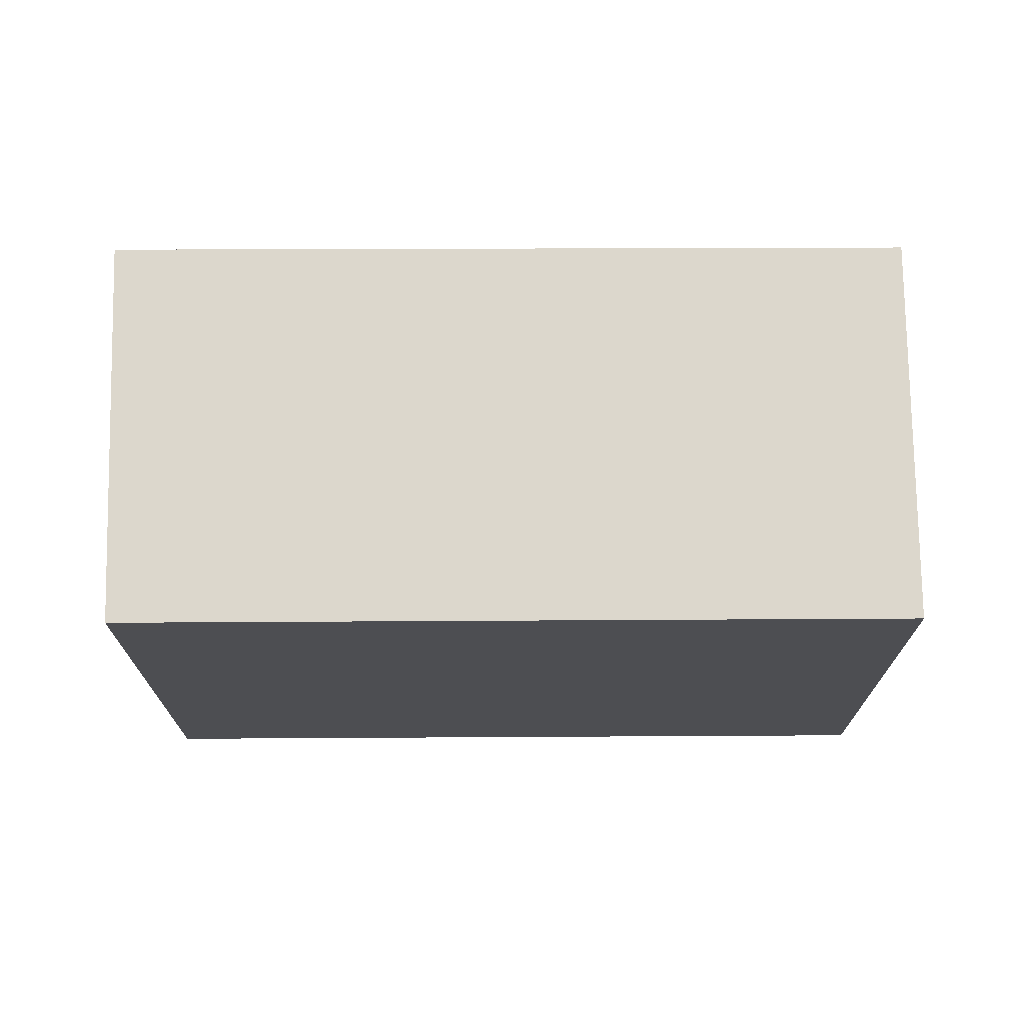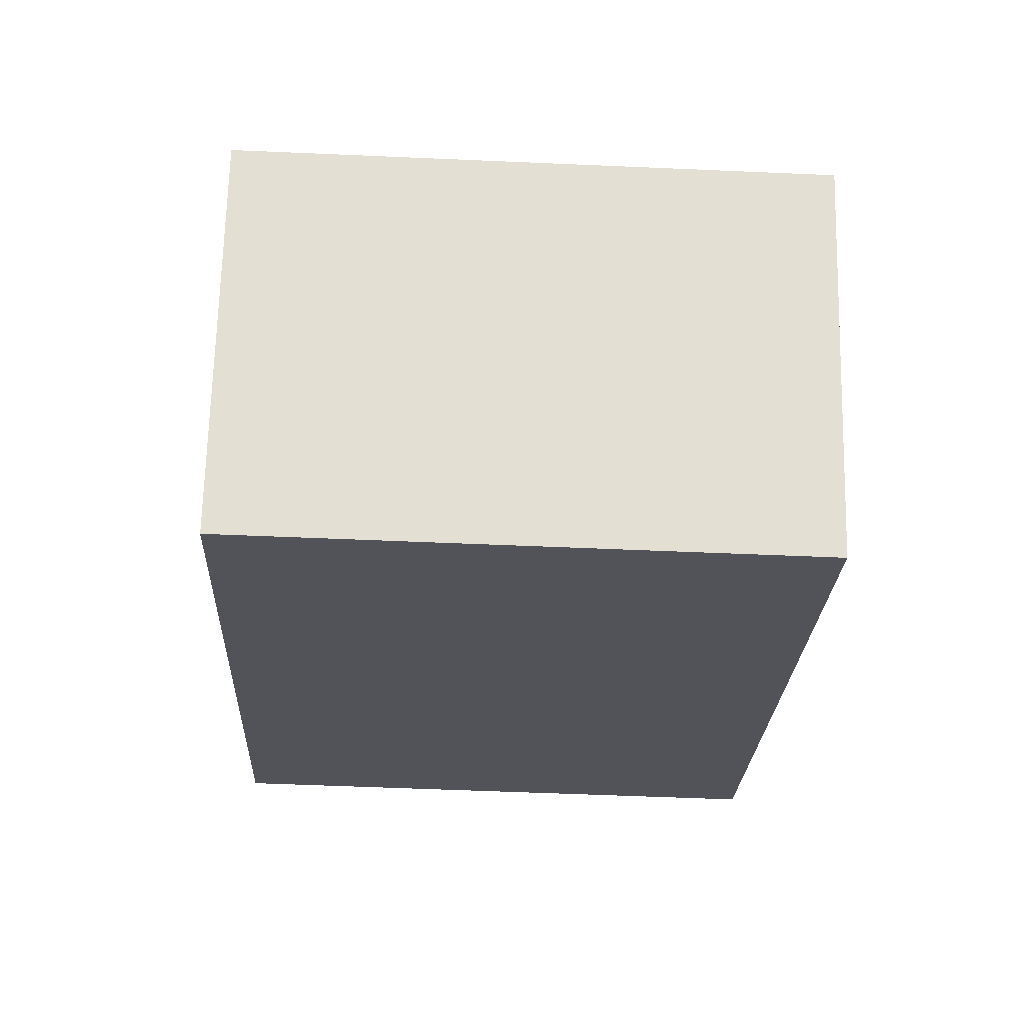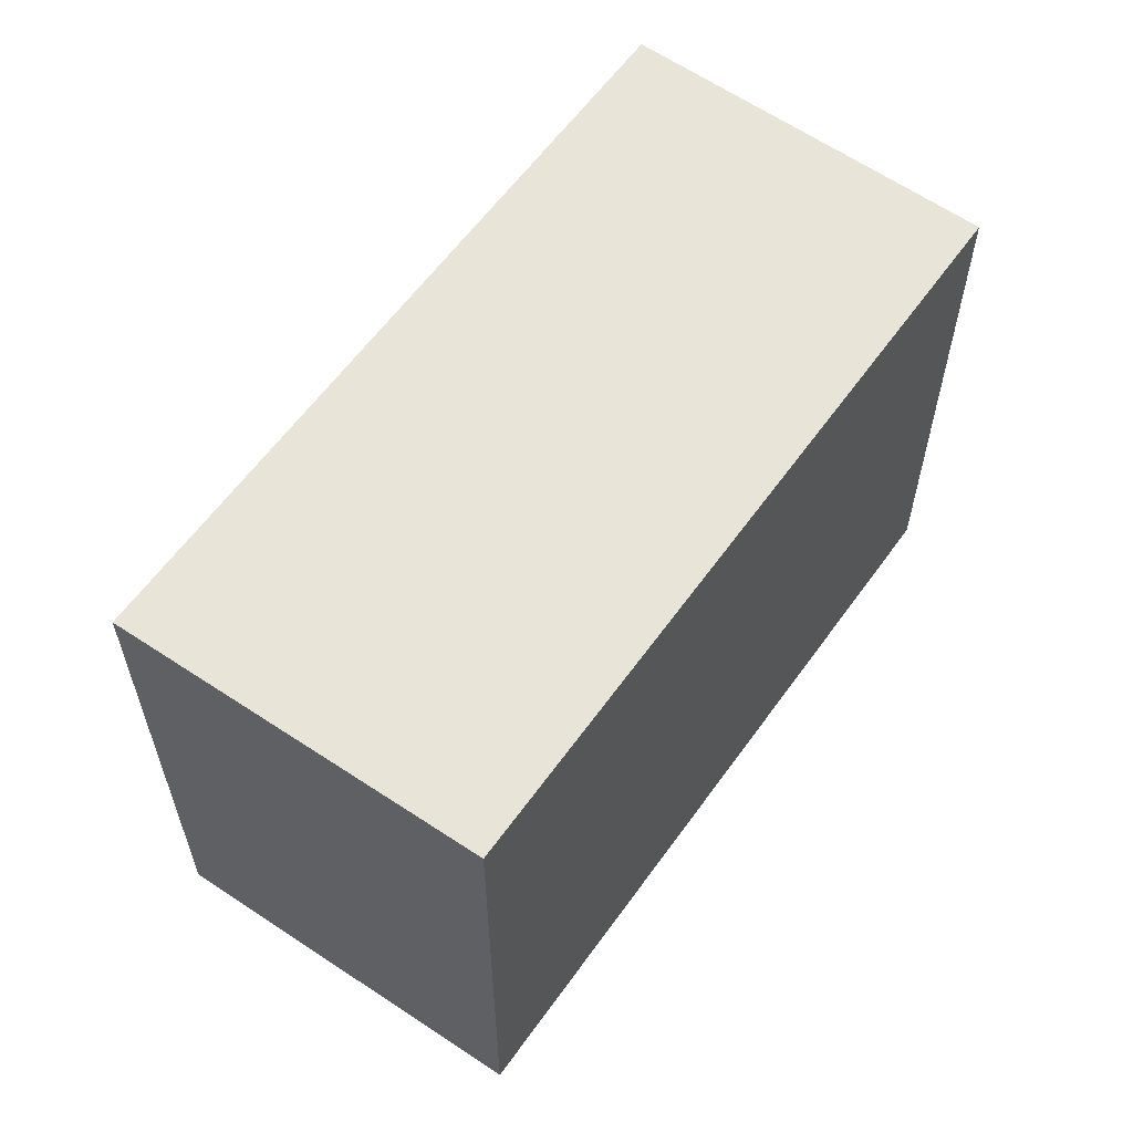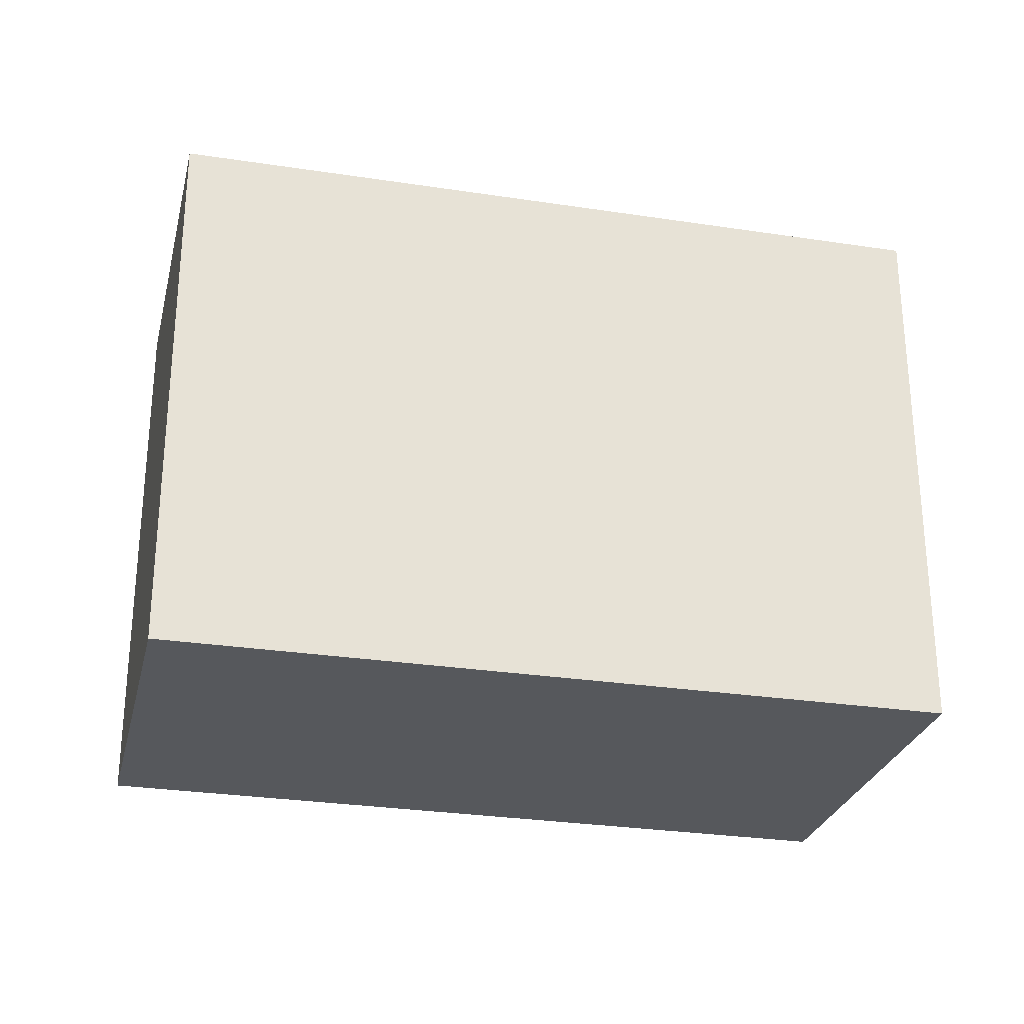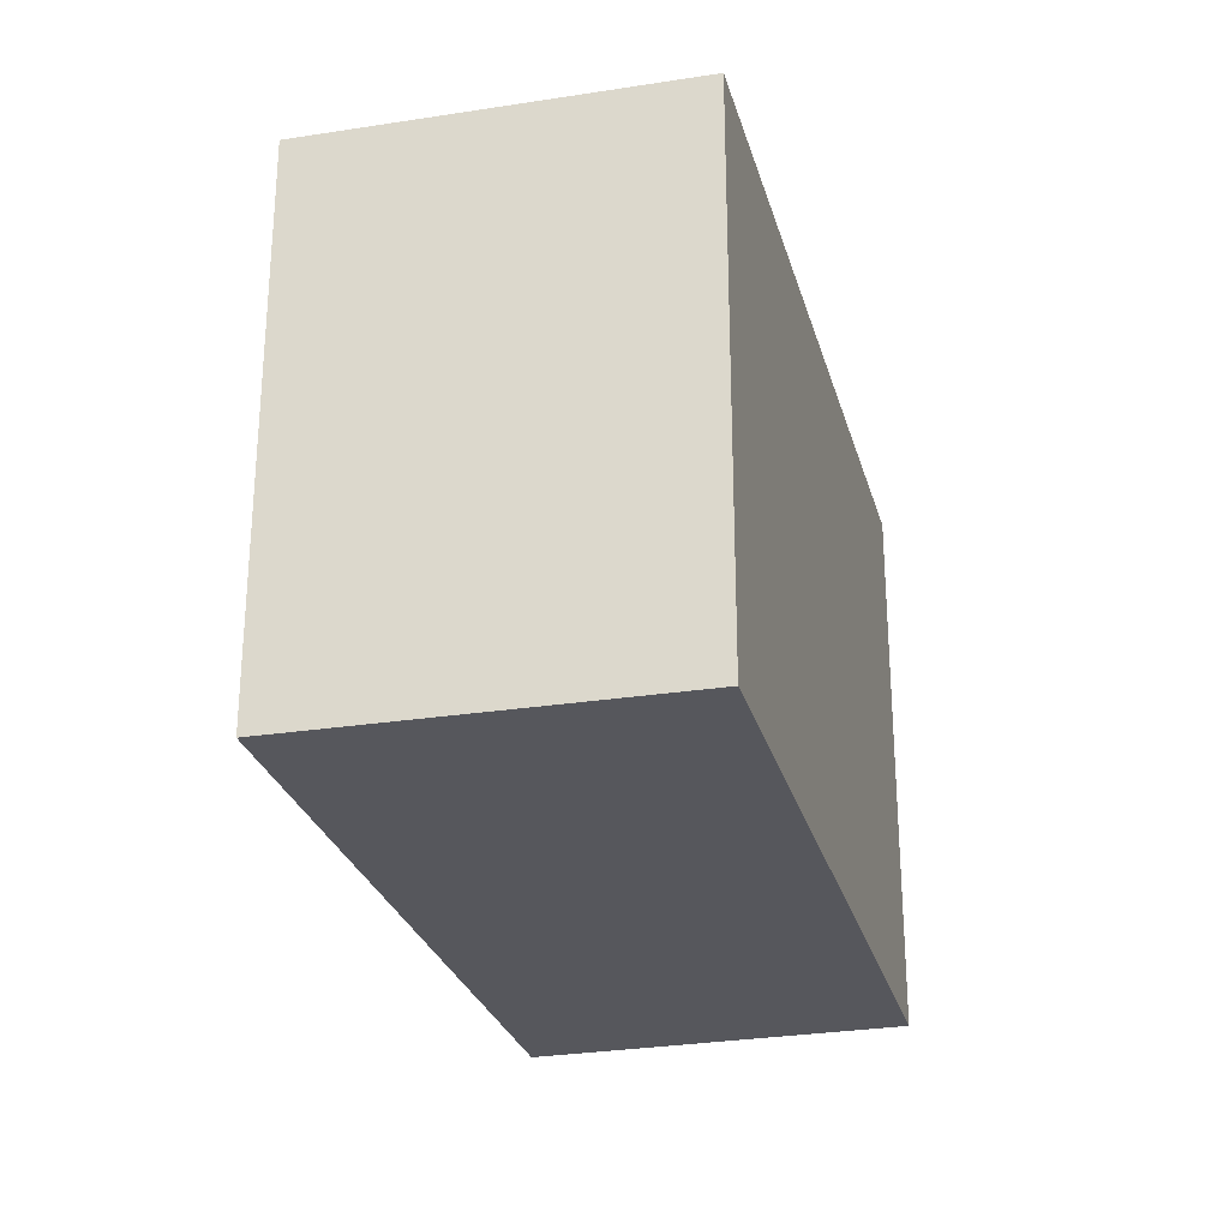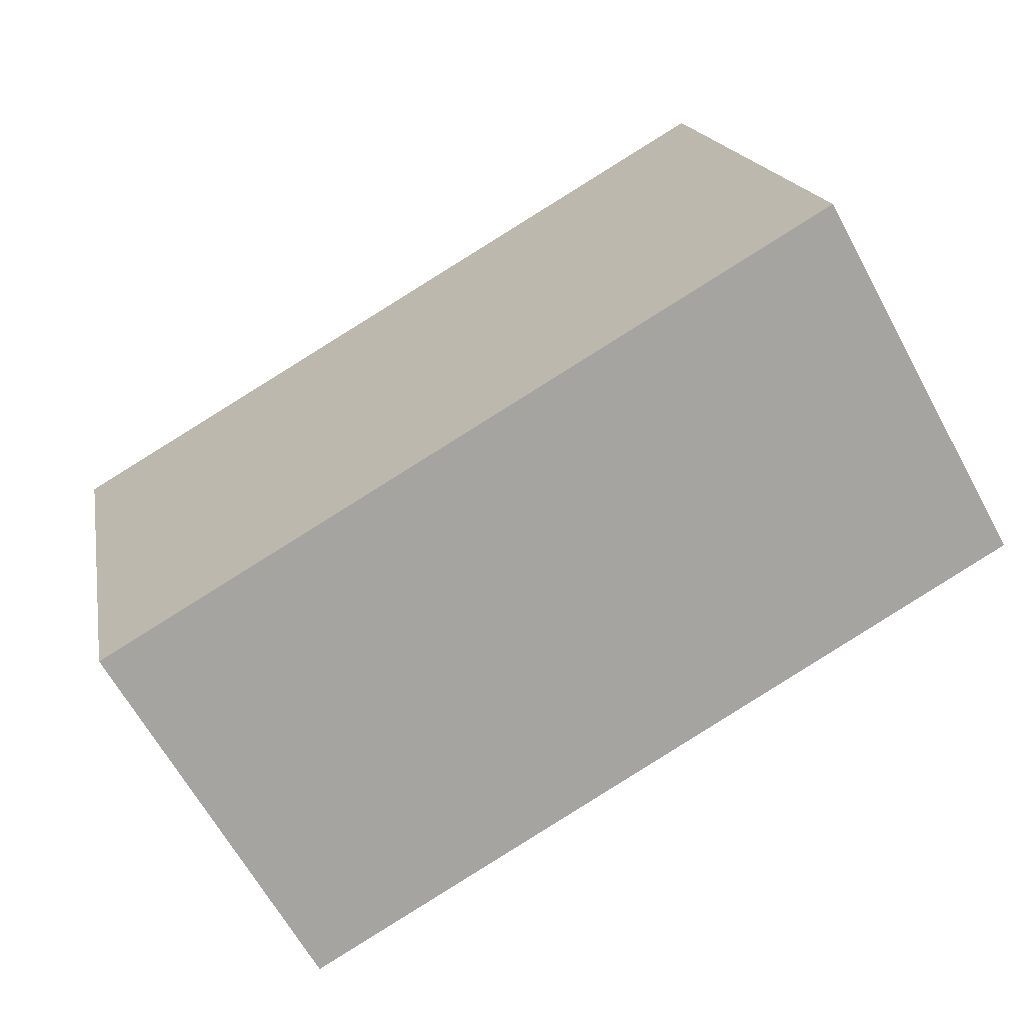
<metadata>
{"format":"obj","ext":"obj","renderer":"f3d","projection":"perspective","resolution":1024,"background":"white","views":[{"elev":72.9,"azim":149.4,"up":"+Y"},{"elev":-52.9,"azim":-92.7,"up":"+Z"},{"elev":60.6,"azim":95.2,"up":"+Y"},{"elev":-28.3,"azim":-43.4,"up":"+Y"},{"elev":-27.6,"azim":74.4,"up":"+Y"},{"elev":17.1,"azim":-10.2,"up":"+Z"}]}
</metadata>
<code>
v  0 7.725 4.73e-16
v  11.93 7.725 0.854
v  2.665 7.725 -4.558
v  9.363 7.725 5.499
v  11.93 -5.229e-17 0.854
v  2.665 2.791e-16 -4.558
v  0 0 0
v  9.363 -3.367e-16 5.499
g defaultobject
f 1 2 3
f 2 1 4
f 5 3 2
f 3 5 6
f 6 1 3
f 1 6 7
f 7 4 1
f 4 7 8
f 8 2 4
f 2 8 5
f 5 7 6
f 7 5 8

</code>
